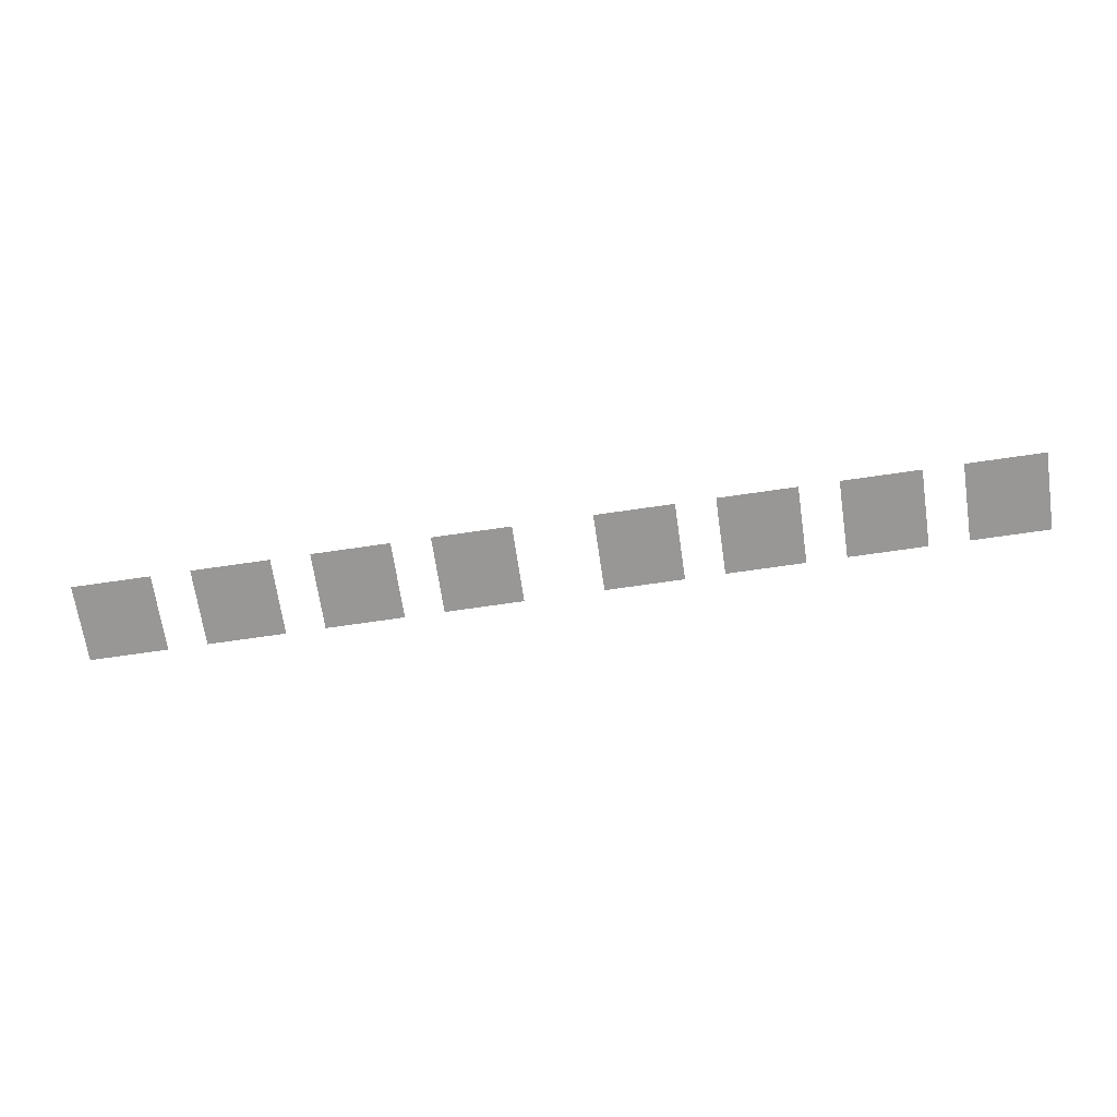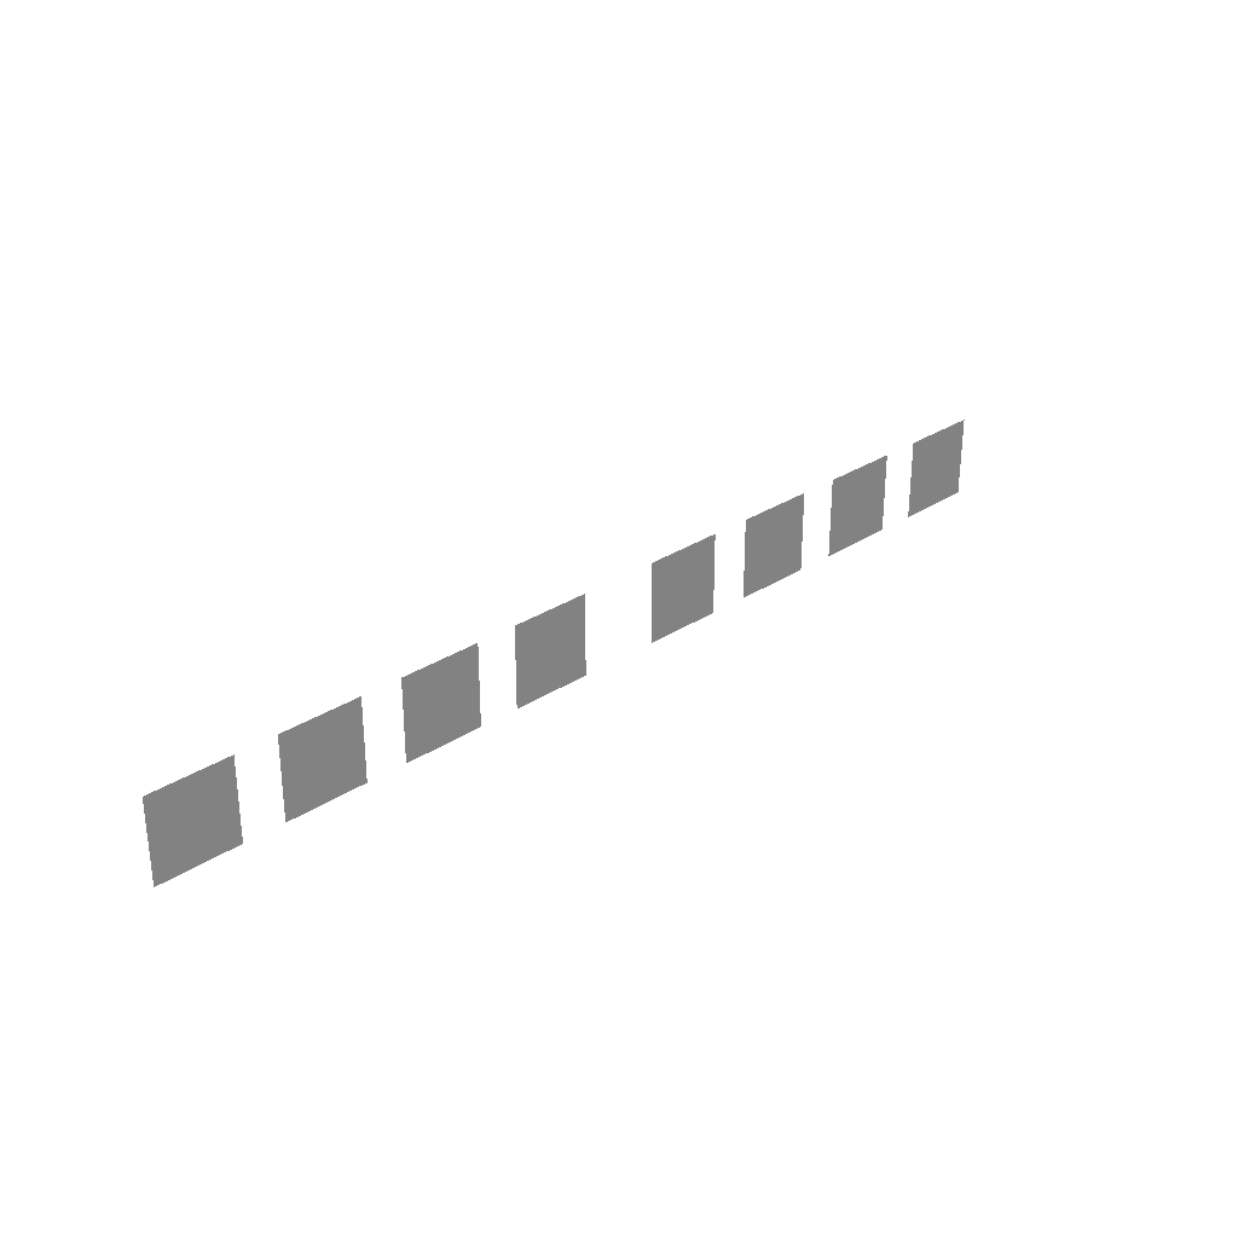
<metadata>
{"format":"obj","ext":"obj","renderer":"f3d","projection":"perspective","resolution":1024,"background":"white","views":[{"elev":-68.2,"azim":-171.6,"up":"+Z"},{"elev":28.9,"azim":-44.5,"up":"+Y"}]}
</metadata>
<code>
v -26 -2 0
v -27 -2 0
v -27 -1 0
v -26 -1 0
v -25 -2 0
v -26 -2 0
v -26 -1 0
v -25 -1 0
v -23 -2 0
v -24 -2 0
v -24 -1 0
v -23 -1 0
v -22 -2 0
v -23 -2 0
v -23 -1 0
v -22 -1 0
v -20 -2 0
v -21 -2 0
v -21 -1 0
v -20 -1 0
v -19 -2 0
v -20 -2 0
v -20 -1 0
v -19 -1 0
v -17 -2 0
v -18 -2 0
v -18 -1 0
v -17 -1 0
v -16 -2 0
v -17 -2 0
v -17 -1 0
v -16 -1 0
v -13 -2 0
v -14 -2 0
v -14 -1 0
v -13 -1 0
v -12 -2 0
v -13 -2 0
v -13 -1 0
v -12 -1 0
v -10 -2 0
v -11 -2 0
v -11 -1 0
v -10 -1 0
v -9 -2 0
v -10 -2 0
v -10 -1 0
v -9 -1 0
v -7 -2 0
v -8 -2 0
v -8 -1 0
v -7 -1 0
v -6 -2 0
v -7 -2 0
v -7 -1 0
v -6 -1 0
v -4 -2 0
v -5 -2 0
v -5 -1 0
v -4 -1 0
v -3 -2 0
v -4 -2 0
v -4 -1 0
v -3 -1 0
v -26 -3 0
v -27 -3 0
v -27 -2 0
v -26 -2 0
v -25 -3 0
v -26 -3 0
v -26 -2 0
v -25 -2 0
v -23 -3 0
v -24 -3 0
v -24 -2 0
v -23 -2 0
v -22 -3 0
v -23 -3 0
v -23 -2 0
v -22 -2 0
v -20 -3 0
v -21 -3 0
v -21 -2 0
v -20 -2 0
v -19 -3 0
v -20 -3 0
v -20 -2 0
v -19 -2 0
v -17 -3 0
v -18 -3 0
v -18 -2 0
v -17 -2 0
v -16 -3 0
v -17 -3 0
v -17 -2 0
v -16 -2 0
v -13 -3 0
v -14 -3 0
v -14 -2 0
v -13 -2 0
v -12 -3 0
v -13 -3 0
v -13 -2 0
v -12 -2 0
v -10 -3 0
v -11 -3 0
v -11 -2 0
v -10 -2 0
v -9 -3 0
v -10 -3 0
v -10 -2 0
v -9 -2 0
v -7 -3 0
v -8 -3 0
v -8 -2 0
v -7 -2 0
v -6 -3 0
v -7 -3 0
v -7 -2 0
v -6 -2 0
v -4 -3 0
v -5 -3 0
v -5 -2 0
v -4 -2 0
v -3 -3 0
v -4 -3 0
v -4 -2 0
v -3 -2 0
g CAFAROOM3_mesh_0004
f 1 2 3 4
f 5 6 7 8
f 9 10 11 12
f 13 14 15 16
f 17 18 19 20
f 21 22 23 24
f 25 26 27 28
f 29 30 31 32
f 33 34 35 36
f 37 38 39 40
f 41 42 43 44
f 45 46 47 48
f 49 50 51 52
f 53 54 55 56
f 57 58 59 60
f 61 62 63 64
f 65 66 67 68
f 69 70 71 72
f 73 74 75 76
f 77 78 79 80
f 81 82 83 84
f 85 86 87 88
f 89 90 91 92
f 93 94 95 96
f 97 98 99 100
f 101 102 103 104
f 105 106 107 108
f 109 110 111 112
f 113 114 115 116
f 117 118 119 120
f 121 122 123 124
f 125 126 127 128

</code>
